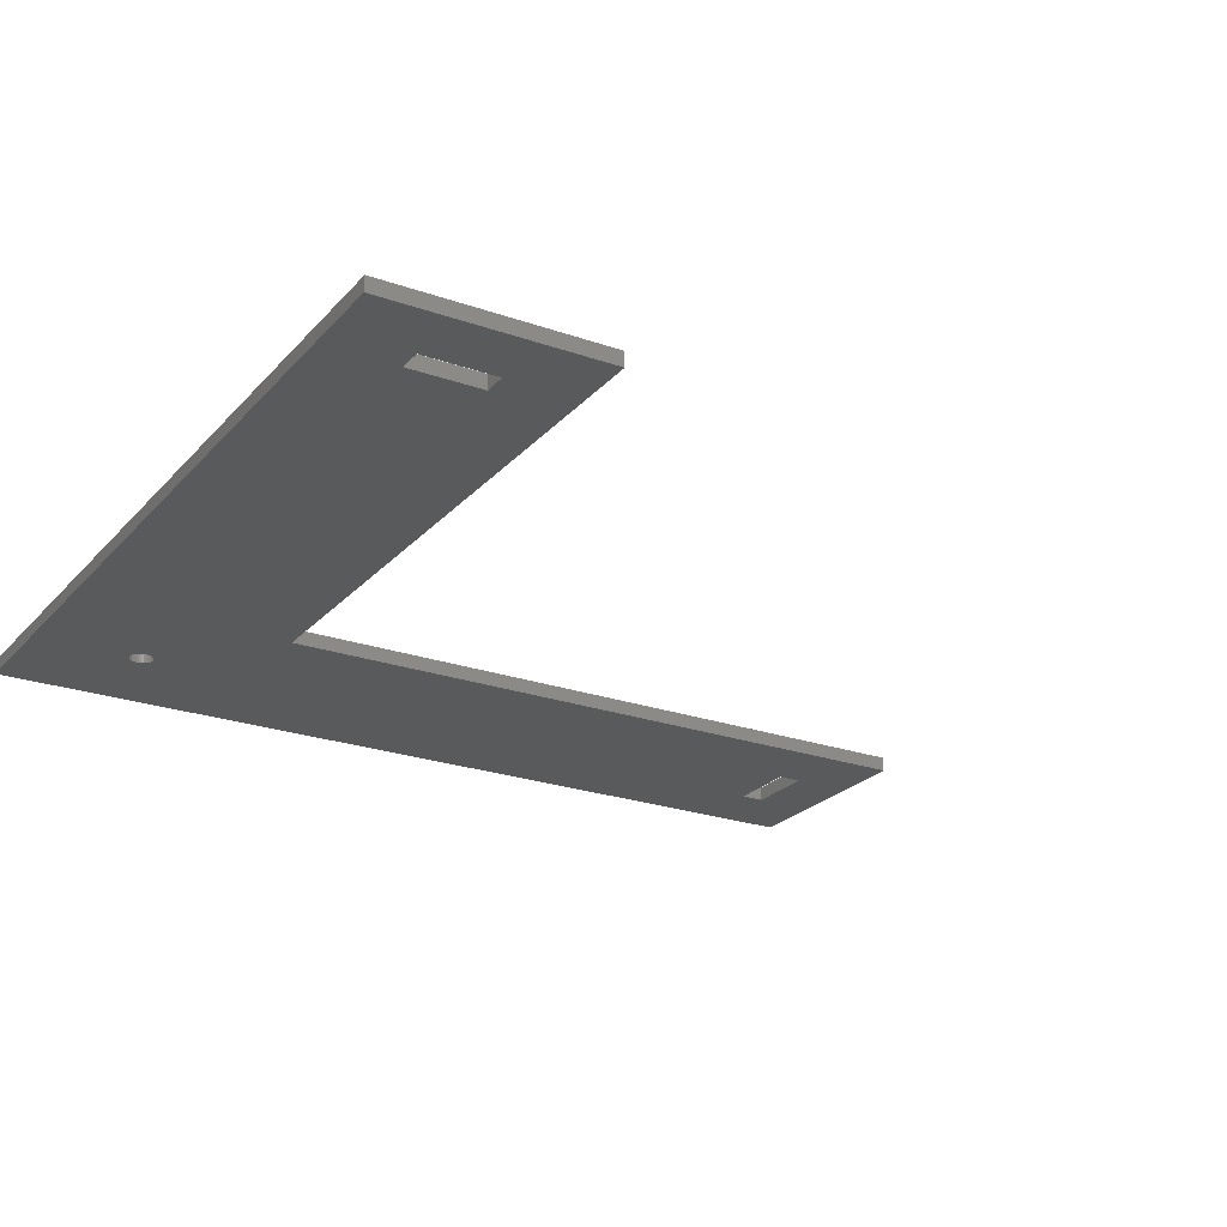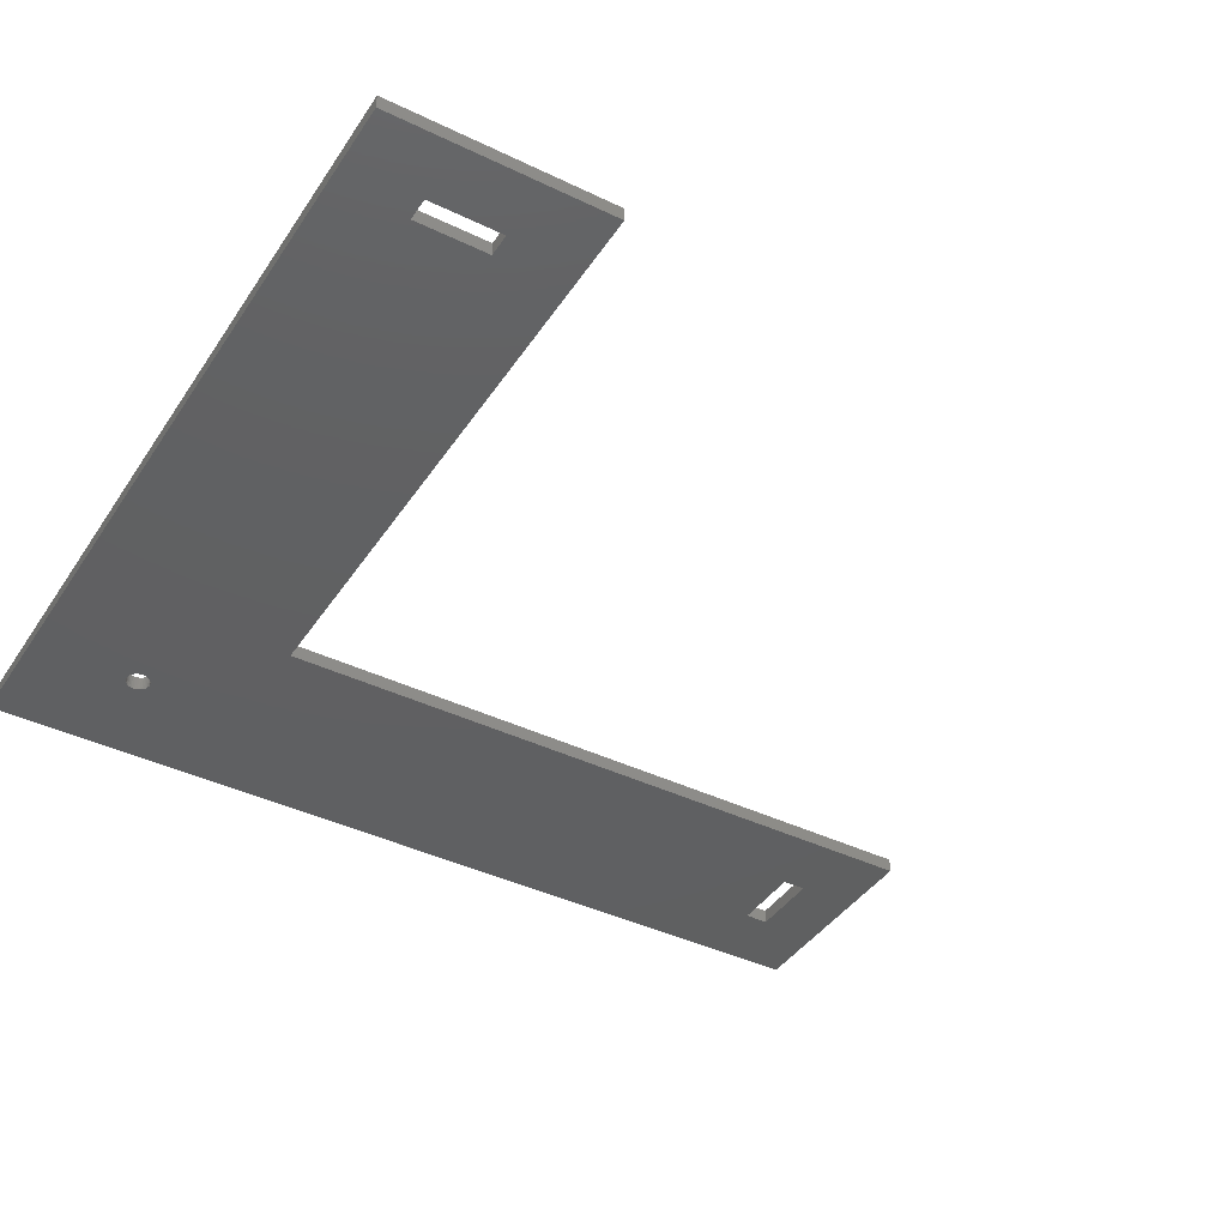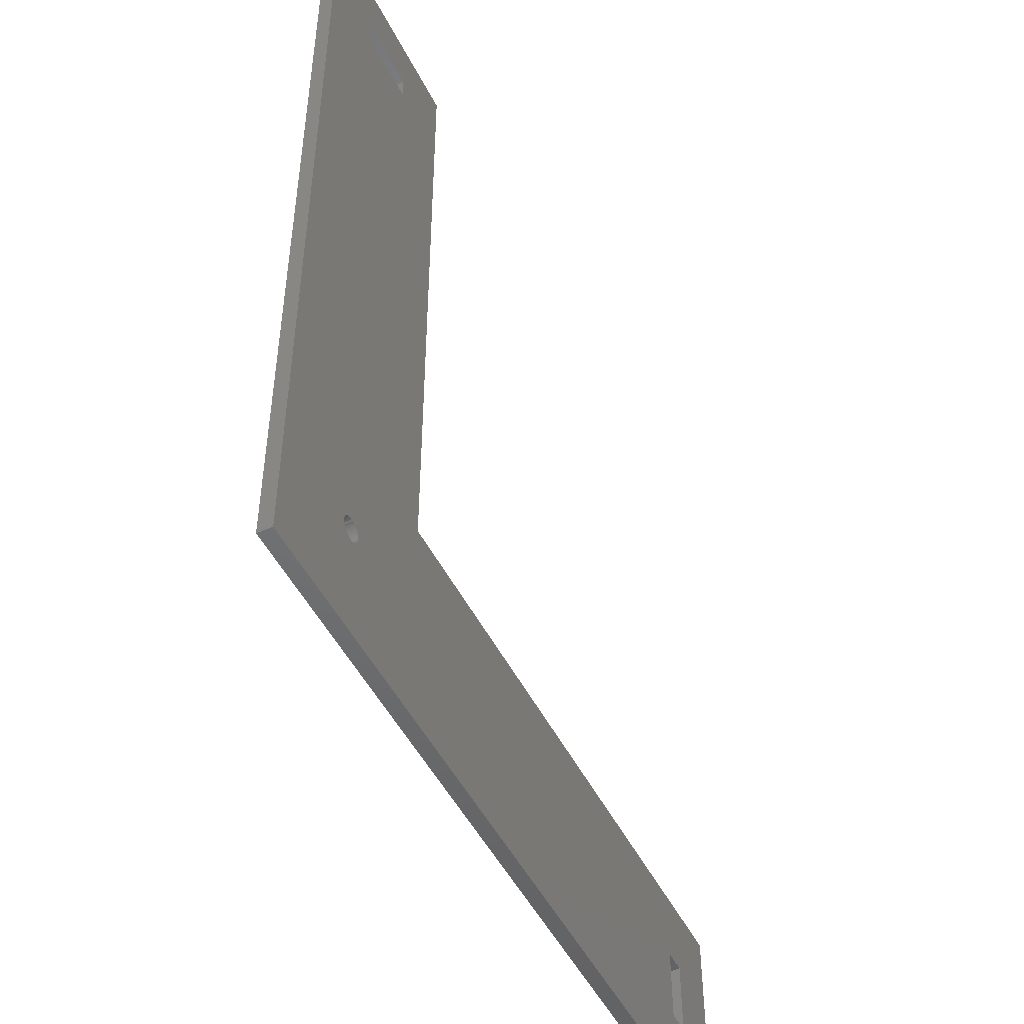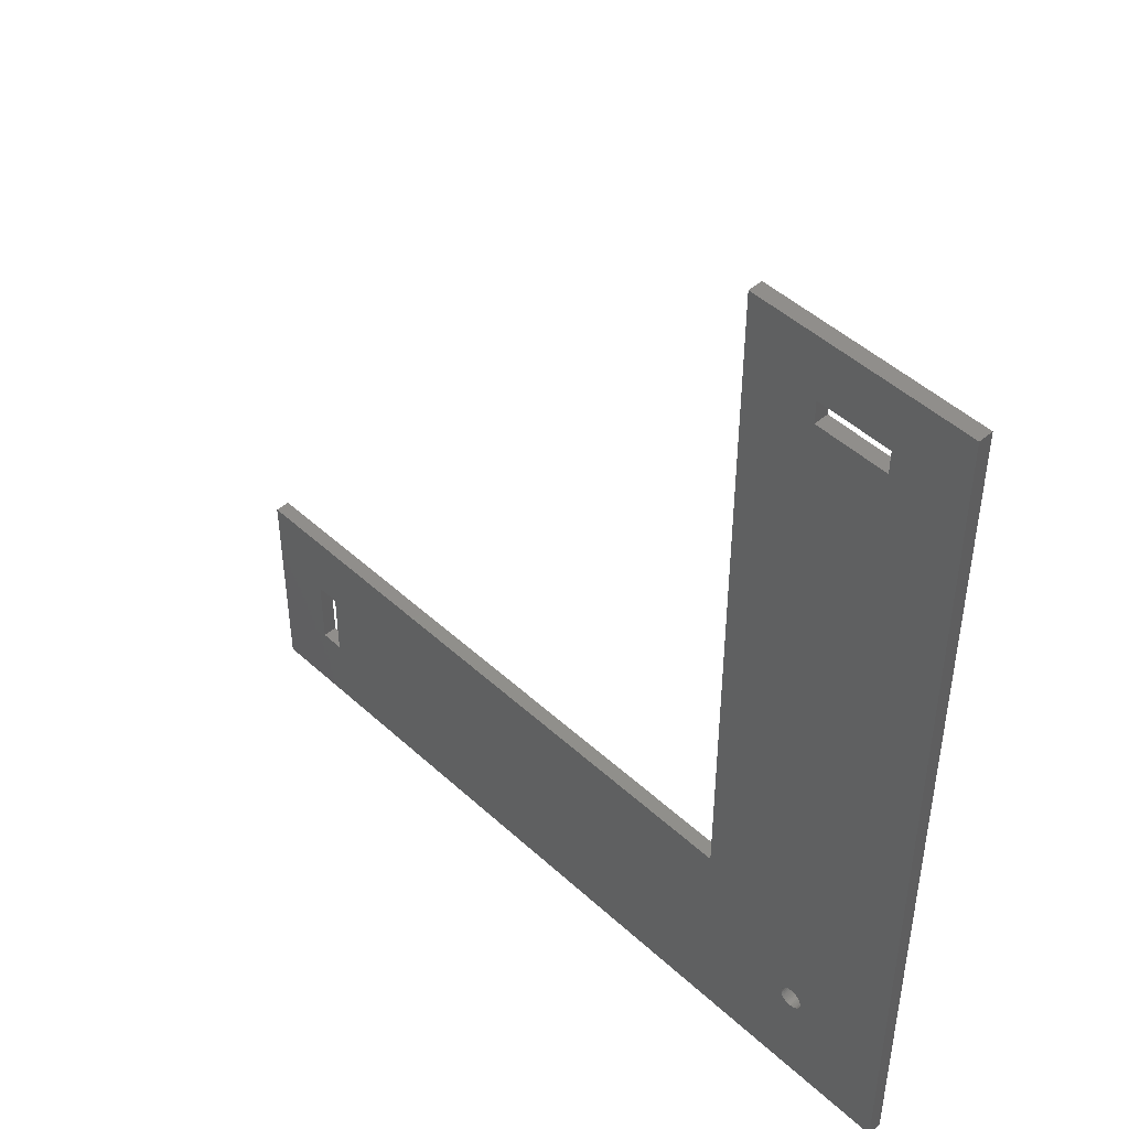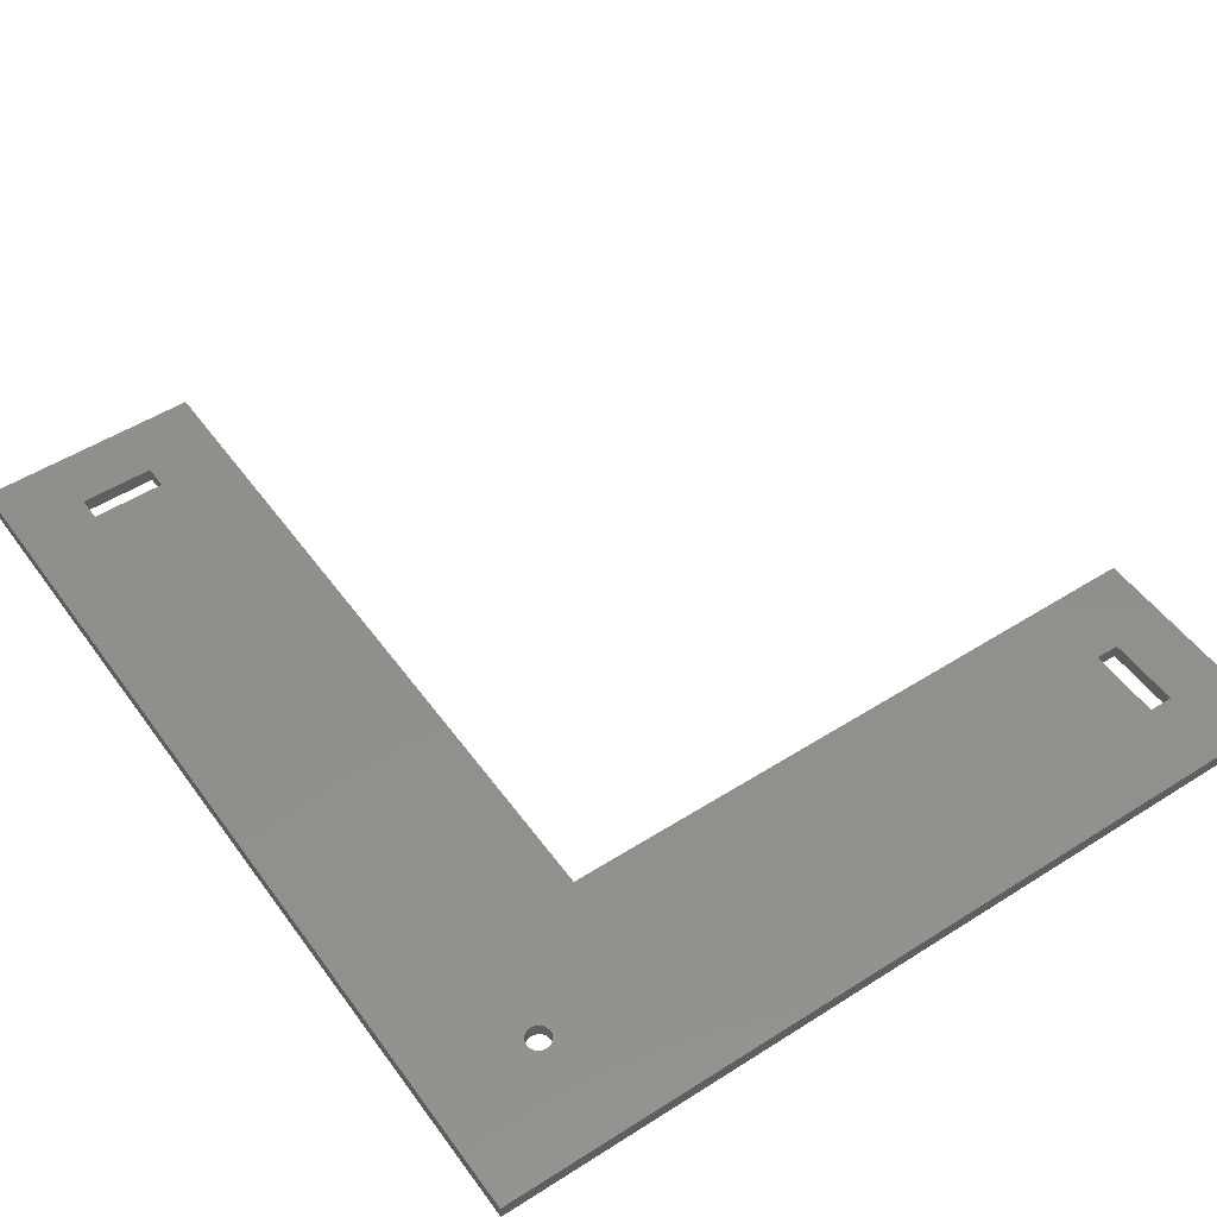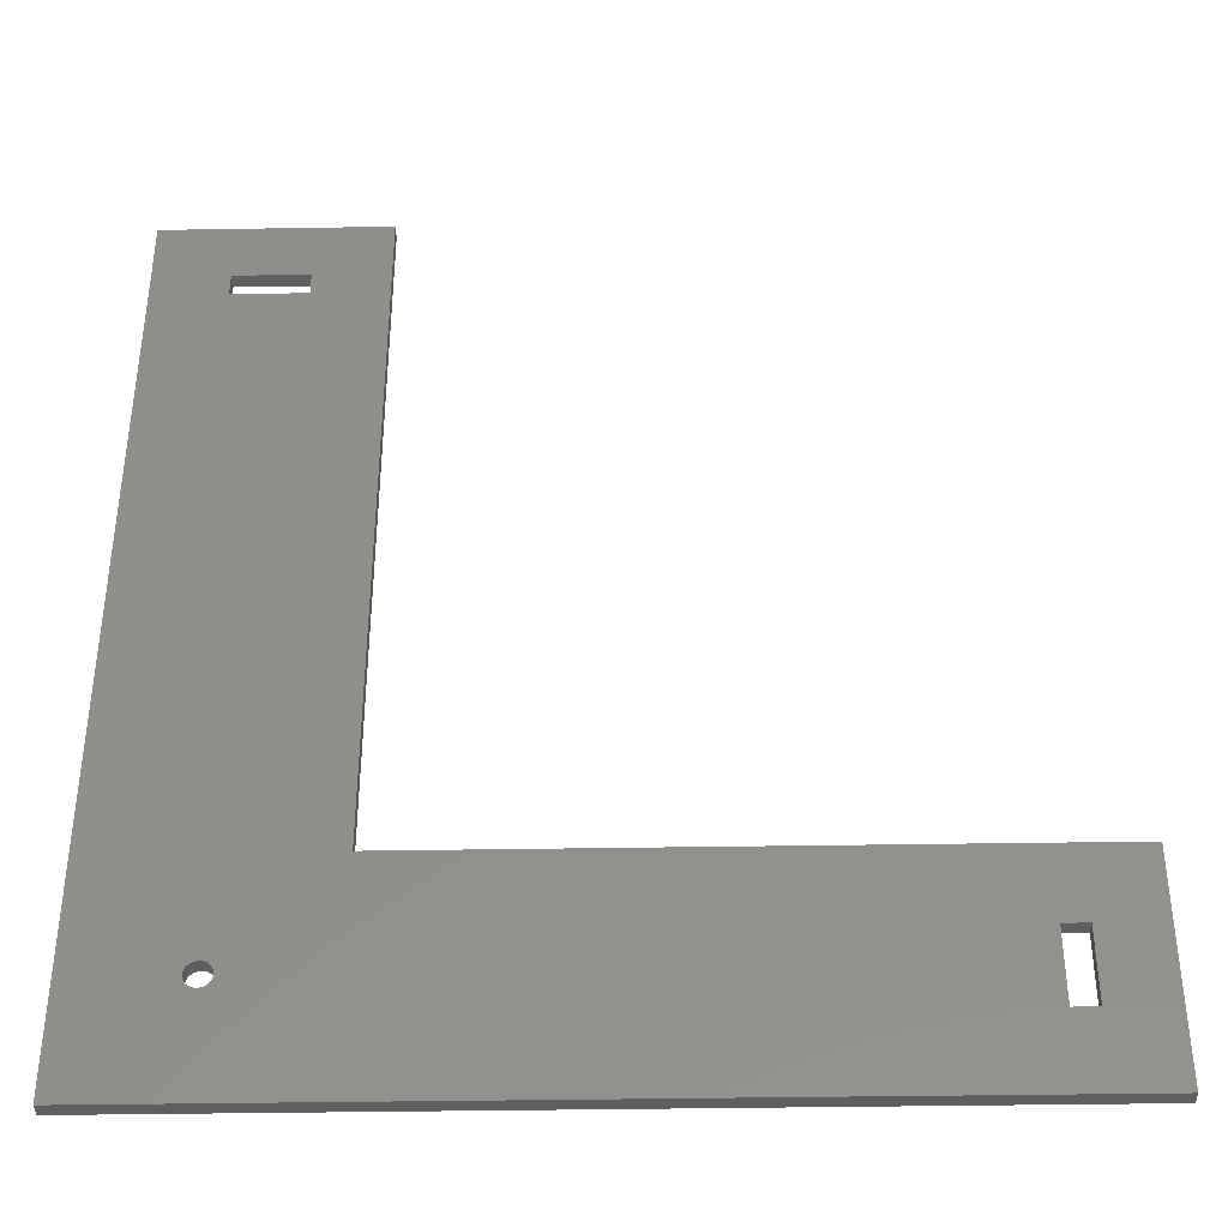
<metadata>
{"format":"stl","ext":"stl","renderer":"f3d","projection":"perspective","resolution":1024,"background":"white","views":[{"elev":-23.7,"azim":59.5,"up":"+Z"},{"elev":-41.0,"azim":59.5,"up":"+Z"},{"elev":-49.1,"azim":-64.1,"up":"+Y"},{"elev":47.2,"azim":-134.0,"up":"+Y"},{"elev":51.1,"azim":-34.7,"up":"+Z"},{"elev":-39.1,"azim":1.2,"up":"+Y"}]}
</metadata>
<code>
# stl→obj: 100 verts, 208 faces
v 20 10 2
v 20 105 0
v 20 105 2
v 20 10 0
v 6.6 -4.718 2
v 6.625 -5 2
v 6.527 -4.444 2
v 6.407 -4.188 2
v 6.245 -3.955 2
v 6.045 -3.755 2
v 5.812 -3.593 2
v 5.556 -3.473 2
v 5.282 -3.4 2
v 5 -3.375 2
v 4.188 -3.593 2
v 0 93.38 2
v 4.718 -3.4 2
v 4.444 -3.473 2
v 3.955 -3.755 2
v 3.755 -3.955 2
v 3.593 -4.188 2
v -10 -20 2
v 3.473 -4.444 2
v 3.4 -4.718 2
v 10 93.38 2
v 10 96.62 2
v 0 96.62 2
v -10 105 2
v 105 10 2
v 96.62 0 2
v 105 -20 2
v 93.38 0 2
v 93.38 -10 2
v 96.62 -10 2
v 6.407 -5.812 2
v 6.6 -5.282 2
v 6.527 -5.556 2
v 6.245 -6.045 2
v 6.045 -6.245 2
v 5.812 -6.407 2
v 5.556 -6.527 2
v 5.282 -6.6 2
v 5 -6.625 2
v 4.718 -6.6 2
v 3.375 -5 2
v 4.444 -6.527 2
v 4.188 -6.407 2
v 3.955 -6.245 2
v 3.755 -6.045 2
v 3.593 -5.812 2
v 3.473 -5.556 2
v 3.4 -5.282 2
v 105 -20 0
v 96.62 -10 0
v 105 10 0
v 93.38 -10 0
v 93.38 0 0
v -10 -20 0
v 10 93.38 0
v 6.6 -4.718 0
v 6.625 -5 0
v 6.407 -5.812 0
v 6.6 -5.282 0
v 6.527 -5.556 0
v 6.245 -6.045 0
v 6.045 -6.245 0
v 5.812 -6.407 0
v 5.556 -6.527 0
v 5.282 -6.6 0
v 5 -6.625 0
v -10 105 0
v 0 93.38 0
v 3.593 -4.188 0
v 3.4 -5.282 0
v 3.375 -5 0
v 3.473 -5.556 0
v 3.593 -5.812 0
v 3.755 -6.045 0
v 3.955 -6.245 0
v 4.188 -6.407 0
v 4.444 -6.527 0
v 4.718 -6.6 0
v 96.62 0 0
v 10 96.62 0
v 0 96.62 0
v 6.527 -4.444 0
v 6.407 -4.188 0
v 6.245 -3.955 0
v 6.045 -3.755 0
v 5.812 -3.593 0
v 5.556 -3.473 0
v 5.282 -3.4 0
v 5 -3.375 0
v 4.718 -3.4 0
v 4.444 -3.473 0
v 4.188 -3.593 0
v 3.955 -3.755 0
v 3.755 -3.955 0
v 3.473 -4.444 0
v 3.4 -4.718 0
f 1 2 3
f 2 1 4
f 1 5 6
f 1 7 5
f 1 8 7
f 1 9 8
f 1 10 9
f 1 11 10
f 1 12 11
f 1 13 12
f 1 14 13
f 15 1 16
f 1 17 14
f 1 18 17
f 1 15 18
f 15 16 19
f 19 16 20
f 20 16 21
f 22 21 16
f 21 22 23
f 23 22 24
f 25 3 26
f 3 27 26
f 27 28 16
f 28 27 3
f 29 30 31
f 29 32 30
f 32 1 33
f 1 32 29
f 34 31 30
f 33 31 34
f 35 33 1
f 3 25 1
f 16 1 25
f 36 1 6
f 37 1 36
f 35 1 37
f 38 33 35
f 39 33 38
f 40 33 39
f 22 33 40
f 22 40 41
f 22 41 42
f 22 42 43
f 22 43 44
f 22 16 28
f 24 22 45
f 33 22 31
f 46 22 44
f 47 22 46
f 48 22 47
f 49 22 48
f 50 22 49
f 51 22 50
f 52 22 51
f 45 22 52
f 53 54 55
f 53 56 54
f 56 4 57
f 58 56 53
f 4 59 2
f 60 4 61
f 56 62 4
f 4 63 61
f 4 64 63
f 4 62 64
f 56 65 62
f 56 66 65
f 56 67 66
f 56 58 67
f 67 58 68
f 68 58 69
f 69 58 70
f 71 72 58
f 73 58 72
f 74 58 75
f 76 58 74
f 77 58 76
f 78 58 77
f 79 58 78
f 80 58 79
f 81 58 80
f 82 58 81
f 70 58 82
f 83 55 54
f 57 55 83
f 55 57 4
f 84 2 59
f 85 2 84
f 85 71 2
f 72 71 85
f 86 4 60
f 87 4 86
f 88 4 87
f 89 4 88
f 90 4 89
f 91 4 90
f 92 4 91
f 93 4 92
f 94 4 93
f 95 4 94
f 96 4 95
f 4 96 72
f 72 96 97
f 72 97 98
f 72 98 73
f 58 73 99
f 58 99 100
f 58 100 75
f 4 72 59
f 58 28 71
f 28 58 22
f 2 28 3
f 28 2 71
f 31 55 29
f 55 31 53
f 55 1 29
f 1 55 4
f 58 31 22
f 31 58 53
f 59 26 84
f 26 59 25
f 16 85 27
f 85 16 72
f 85 26 27
f 26 85 84
f 59 16 25
f 16 59 72
f 54 30 83
f 30 54 34
f 33 57 32
f 57 33 56
f 57 30 32
f 30 57 83
f 54 33 34
f 33 54 56
f 95 17 18
f 17 95 94
f 60 7 86
f 7 60 5
f 61 5 60
f 5 61 6
f 68 42 41
f 42 68 69
f 62 37 64
f 37 62 35
f 63 6 61
f 6 63 36
f 70 44 43
f 44 70 82
f 88 10 89
f 10 88 9
f 69 43 42
f 43 69 70
f 20 97 19
f 97 20 98
f 94 14 17
f 14 94 93
f 82 46 44
f 46 82 81
f 52 75 45
f 75 52 74
f 64 36 63
f 36 64 37
f 97 15 19
f 15 97 96
f 80 48 47
f 48 80 79
f 51 74 52
f 74 51 76
f 66 40 39
f 40 66 67
f 96 18 15
f 18 96 95
f 45 100 24
f 100 45 75
f 23 73 21
f 73 23 99
f 24 99 23
f 99 24 100
f 92 12 13
f 12 92 91
f 67 41 40
f 41 67 68
f 90 10 11
f 10 90 89
f 93 13 14
f 13 93 92
f 91 11 12
f 11 91 90
f 66 38 65
f 38 66 39
f 21 98 20
f 98 21 73
f 50 76 51
f 76 50 77
f 65 35 62
f 35 65 38
f 49 77 50
f 77 49 78
f 48 78 49
f 78 48 79
f 87 9 88
f 9 87 8
f 81 47 46
f 47 81 80
f 86 8 87
f 8 86 7

</code>
